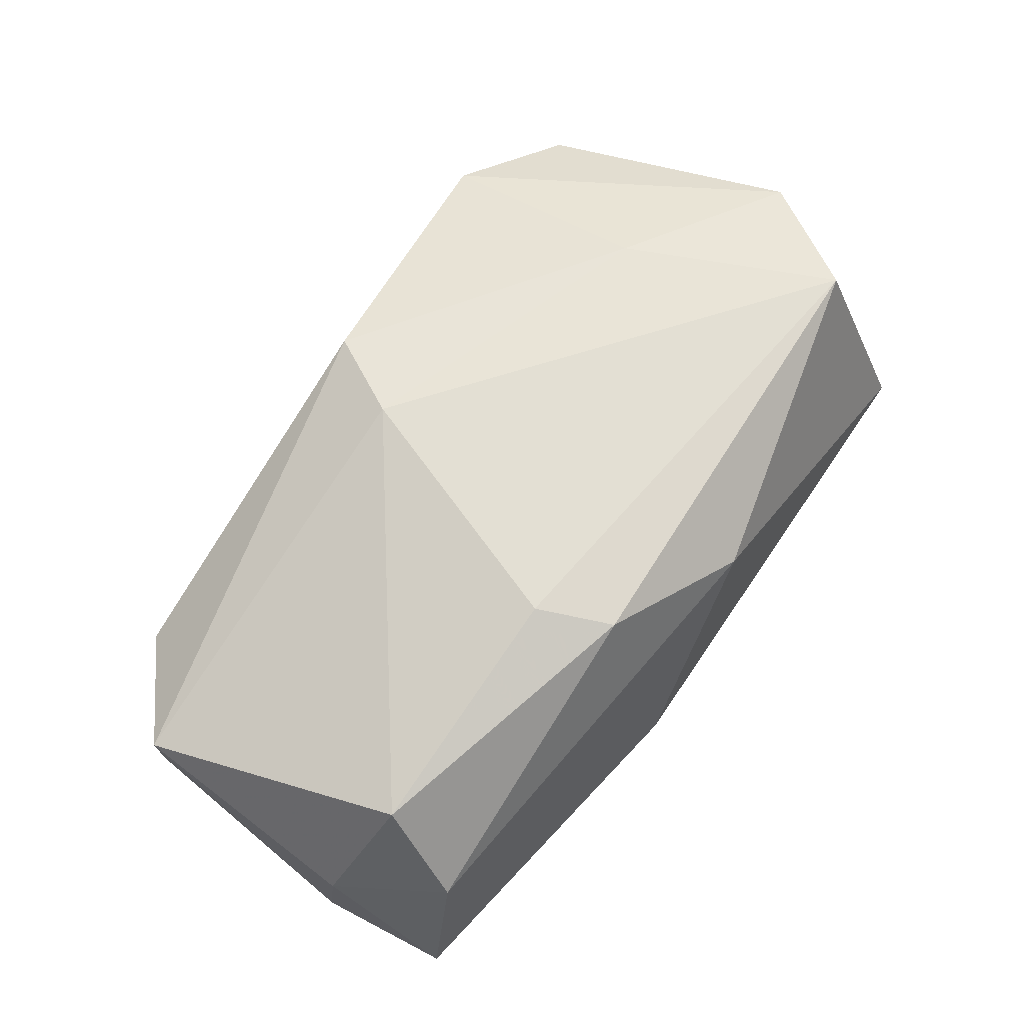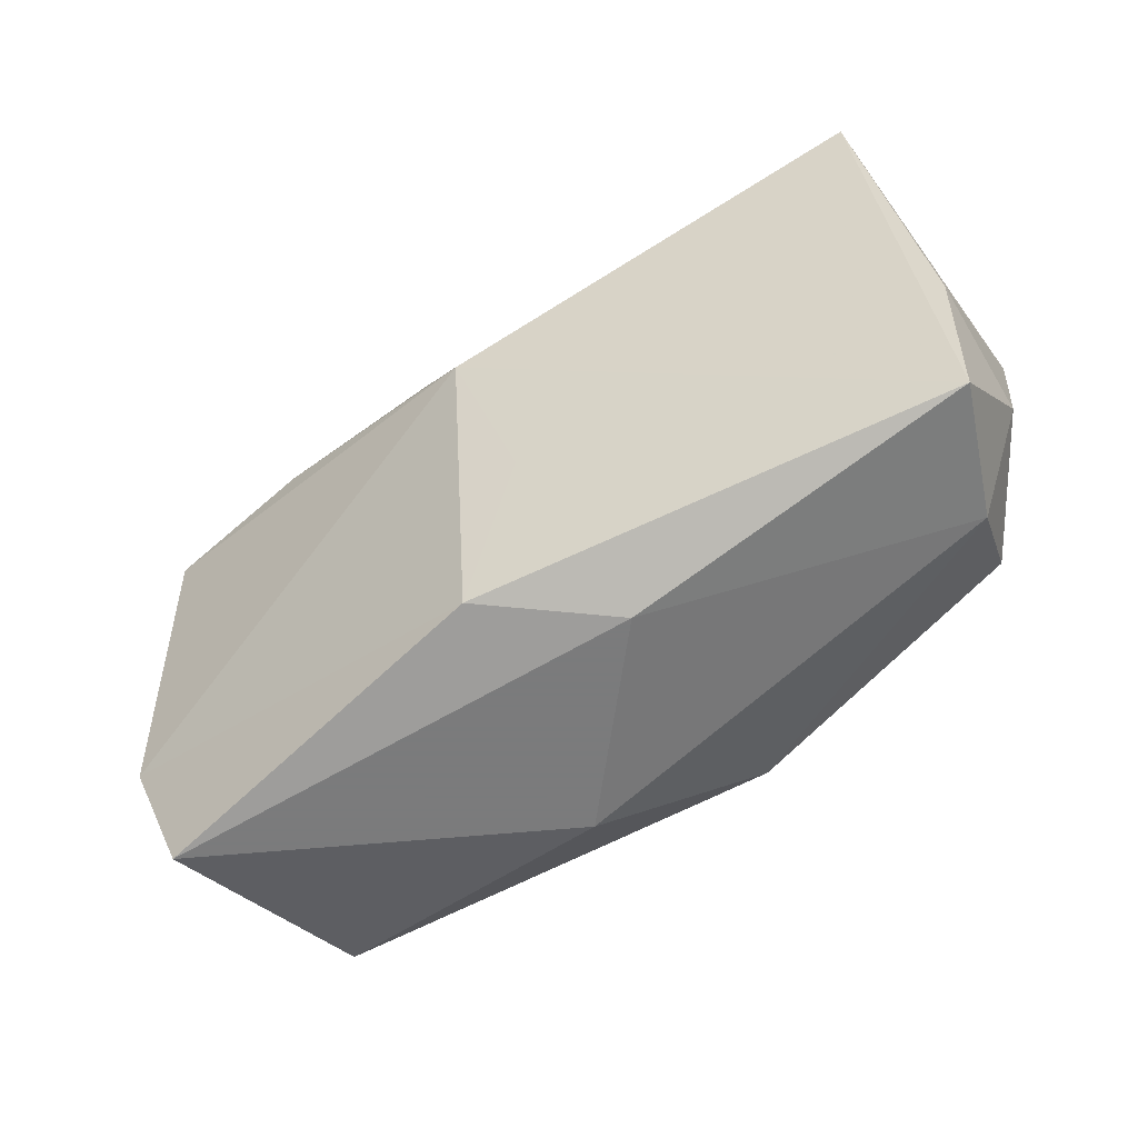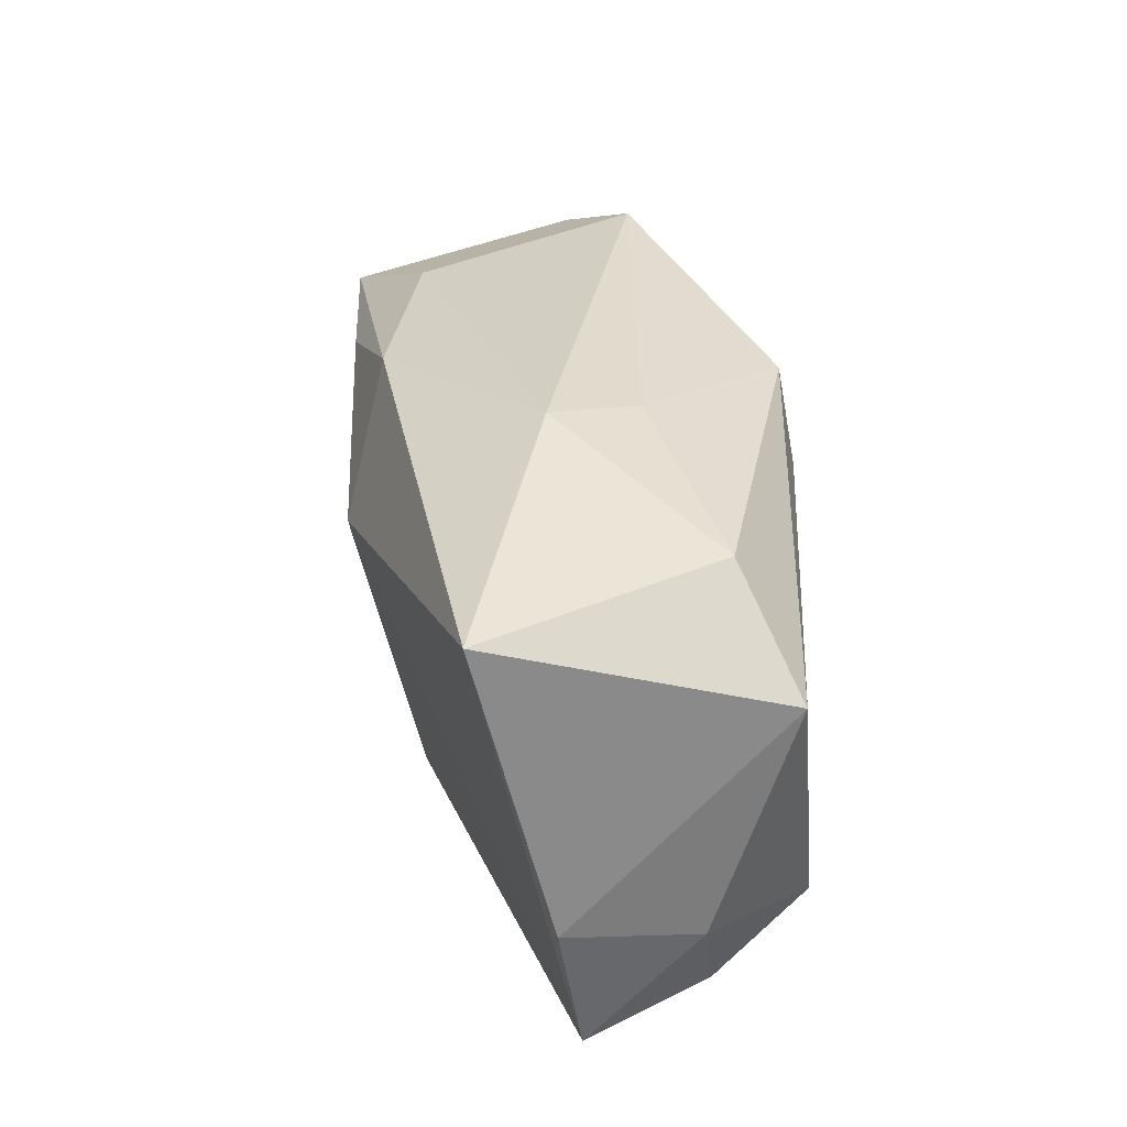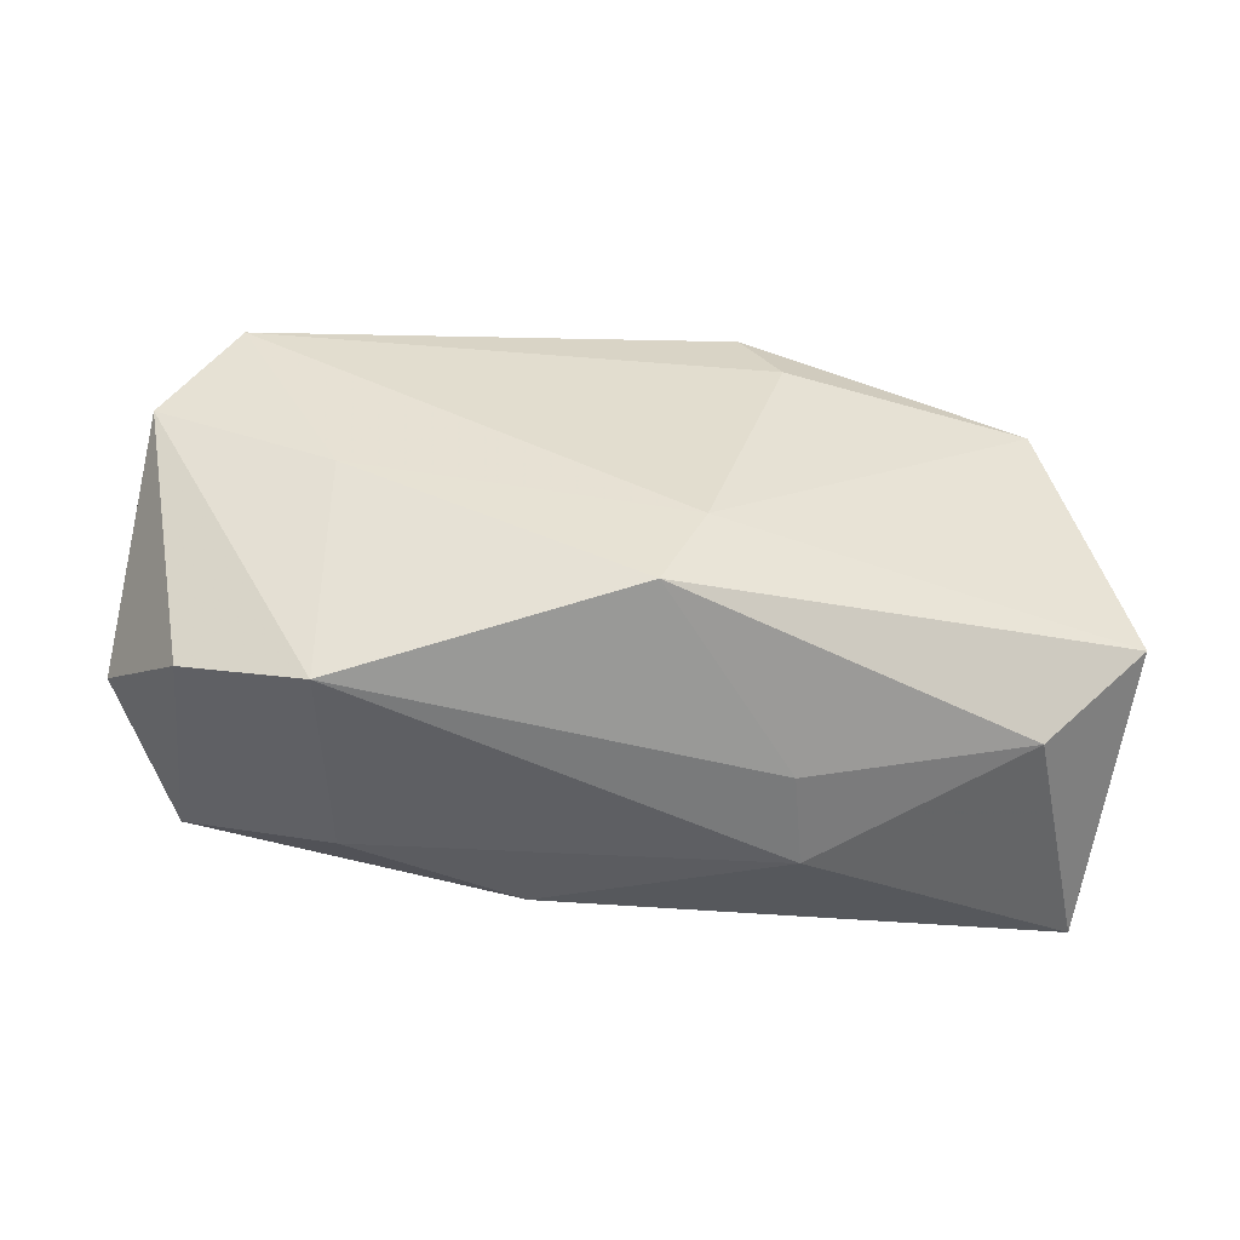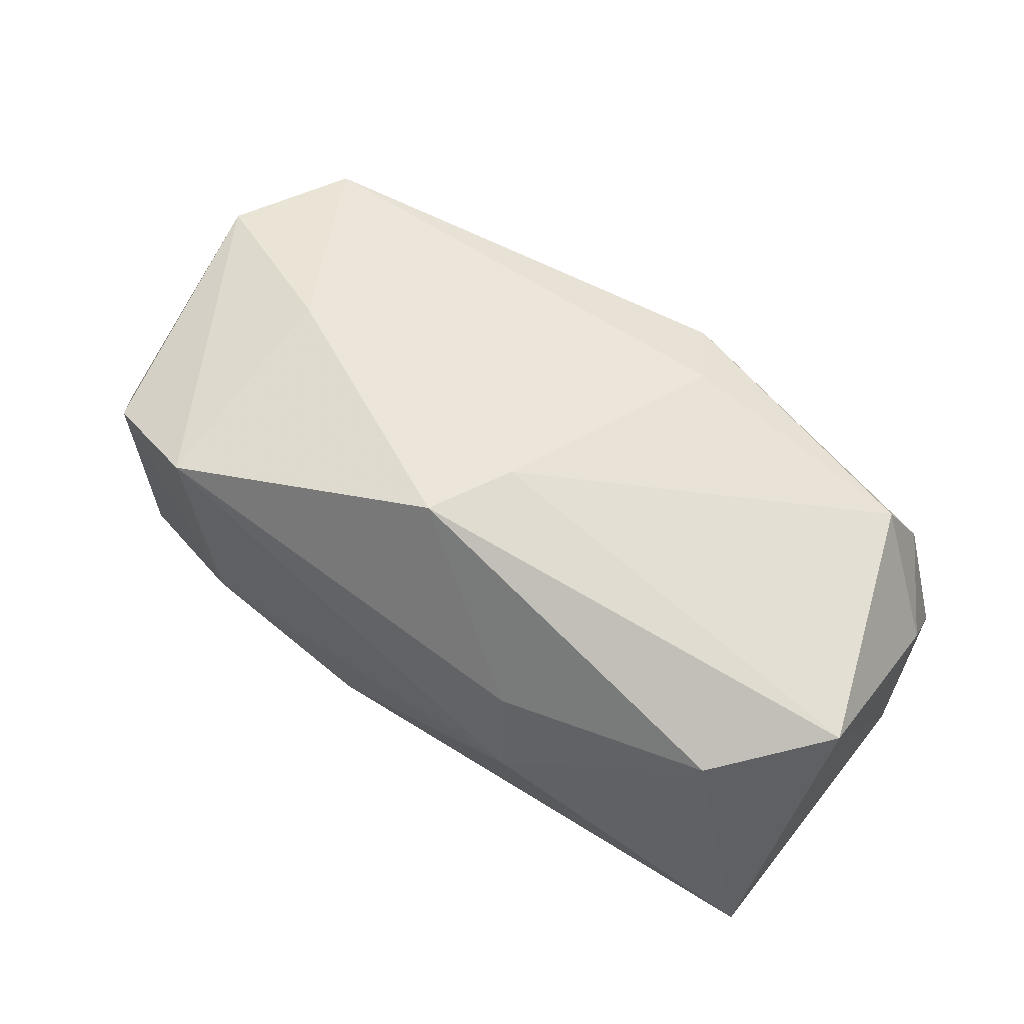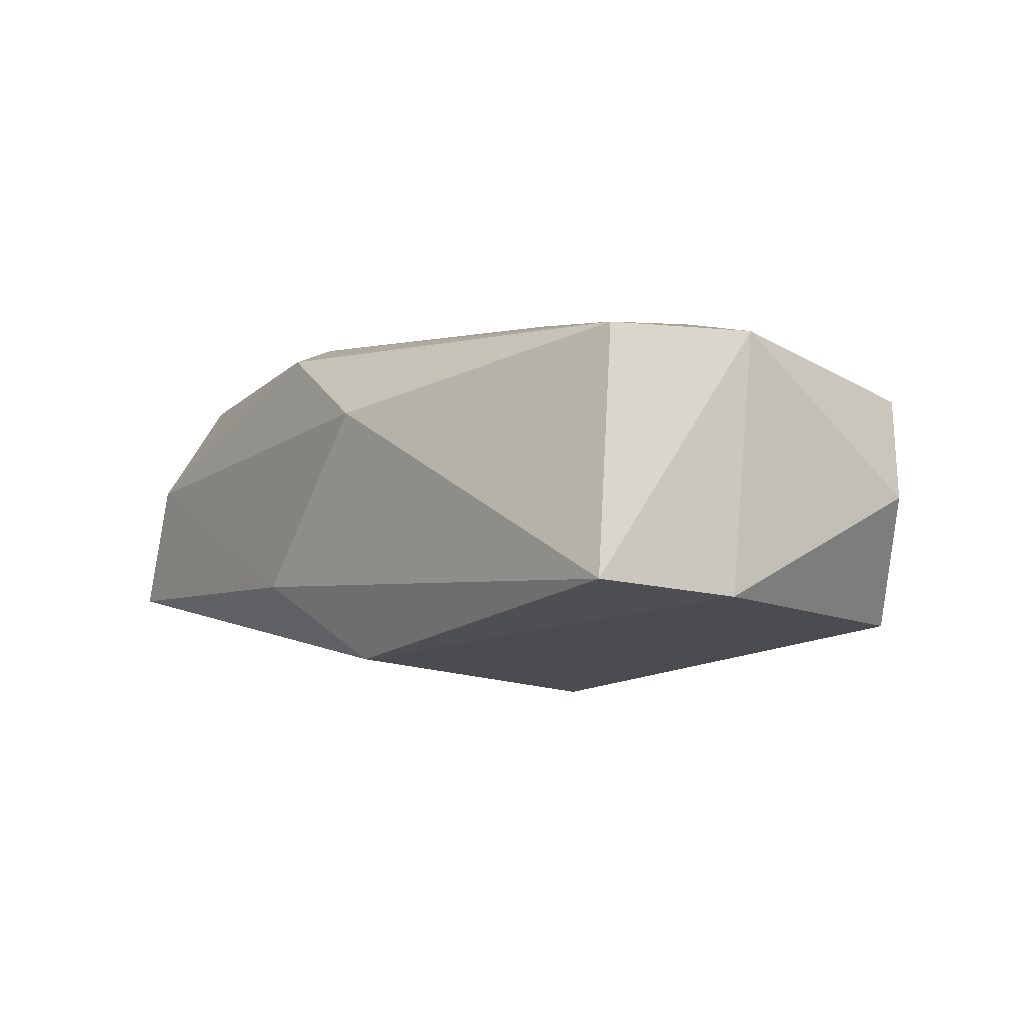
<metadata>
{"format":"obj","ext":"obj","renderer":"f3d","projection":"perspective","resolution":1024,"background":"white","views":[{"elev":61.9,"azim":-55.7,"up":"+Z"},{"elev":-58.4,"azim":-153.2,"up":"+Y"},{"elev":33.1,"azim":-107.8,"up":"+Y"},{"elev":40.2,"azim":177.5,"up":"+Z"},{"elev":48.4,"azim":-148.8,"up":"+Z"},{"elev":4.0,"azim":47.4,"up":"+Z"}]}
</metadata>
<code>
v 0.02993 -0.01656 0.01695
v -0.03825 -0.005818 -0.01345
v 0.02271 0.01813 -0.006625
v 0.03541 0.01227 -0.009594
v -0.0347 0.01852 -0.01893
v -0.0345 -0.01706 0.0002054
v 0.008402 0.01787 -0.01381
v -0.0132 -0.01178 0.01505
v -0.001635 0.01702 0.01757
v -0.0302 0.01892 0.00225
v -0.005562 0.009822 0.01767
v 0.03319 0.01644 0.01024
v -0.0392 -0.007734 -0.002271
v -0.0375 -0.01753 -0.01128
v 0.03632 -0.006862 0.01623
v -0.008078 -0.02257 -0.007023
v -0.01016 -0.01804 0.0139
v 0.03999 0.008435 0.002197
v -0.01215 0.02234 -0.006023
v -0.03355 -0.01089 0.00849
v -0.01155 0.02129 0.001834
v 0.003217 -0.02056 -0.01278
v 0.02295 0.02112 0.0127
v 0.00314 -0.02257 0.00932
v 0.03877 -0.01149 -0.004851
v 0.001866 0.006868 -0.01893
v 0.03469 -0.02257 -0.00294
v -0.0392 0.01138 0.004509
v 0.02176 0.01277 -0.01324
v -0.002371 -0.007547 -0.01547
v 0.02173 0.001558 0.01721
f 26 7 29
f 5 7 26
f 14 5 26
f 18 15 25
f 25 15 27
f 12 15 18
f 12 23 15
f 16 27 24
f 6 20 13
f 13 14 6
f 6 16 24
f 14 16 6
f 2 14 13
f 5 14 2
f 24 27 1
f 27 15 1
f 20 8 11
f 8 1 11
f 4 12 18
f 4 29 7
f 18 25 4
f 26 29 4
f 4 25 26
f 5 10 19
f 7 5 19
f 28 10 5
f 28 2 13
f 5 2 28
f 13 20 28
f 20 11 28
f 9 10 28
f 28 11 9
f 27 16 22
f 26 25 22
f 22 25 27
f 22 16 14
f 31 1 15
f 31 23 9
f 15 23 31
f 9 11 31
f 31 11 1
f 24 1 17
f 17 1 8
f 17 8 20
f 17 6 24
f 20 6 17
f 23 12 3
f 12 4 3
f 3 4 7
f 7 19 3
f 3 19 23
f 23 19 21
f 21 19 10
f 9 23 21
f 21 10 9
f 30 14 26
f 26 22 30
f 30 22 14

</code>
